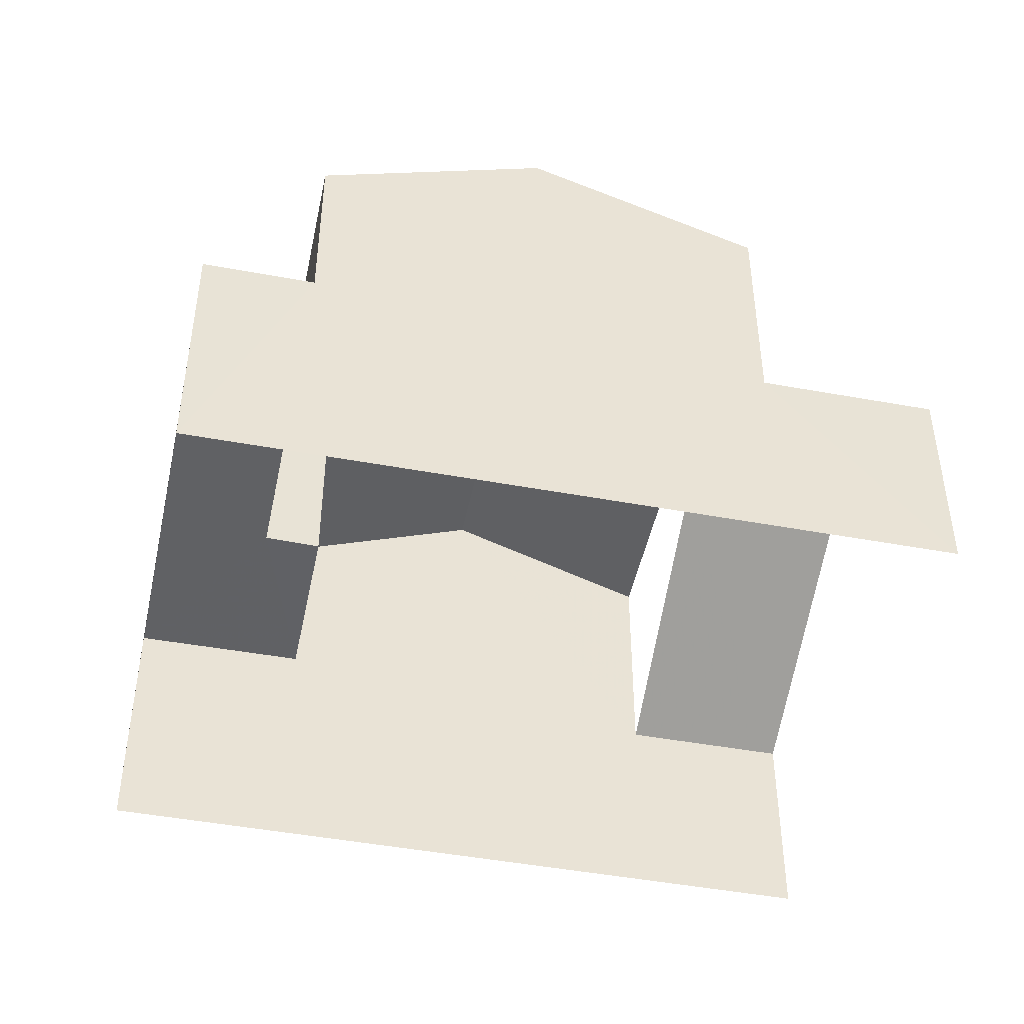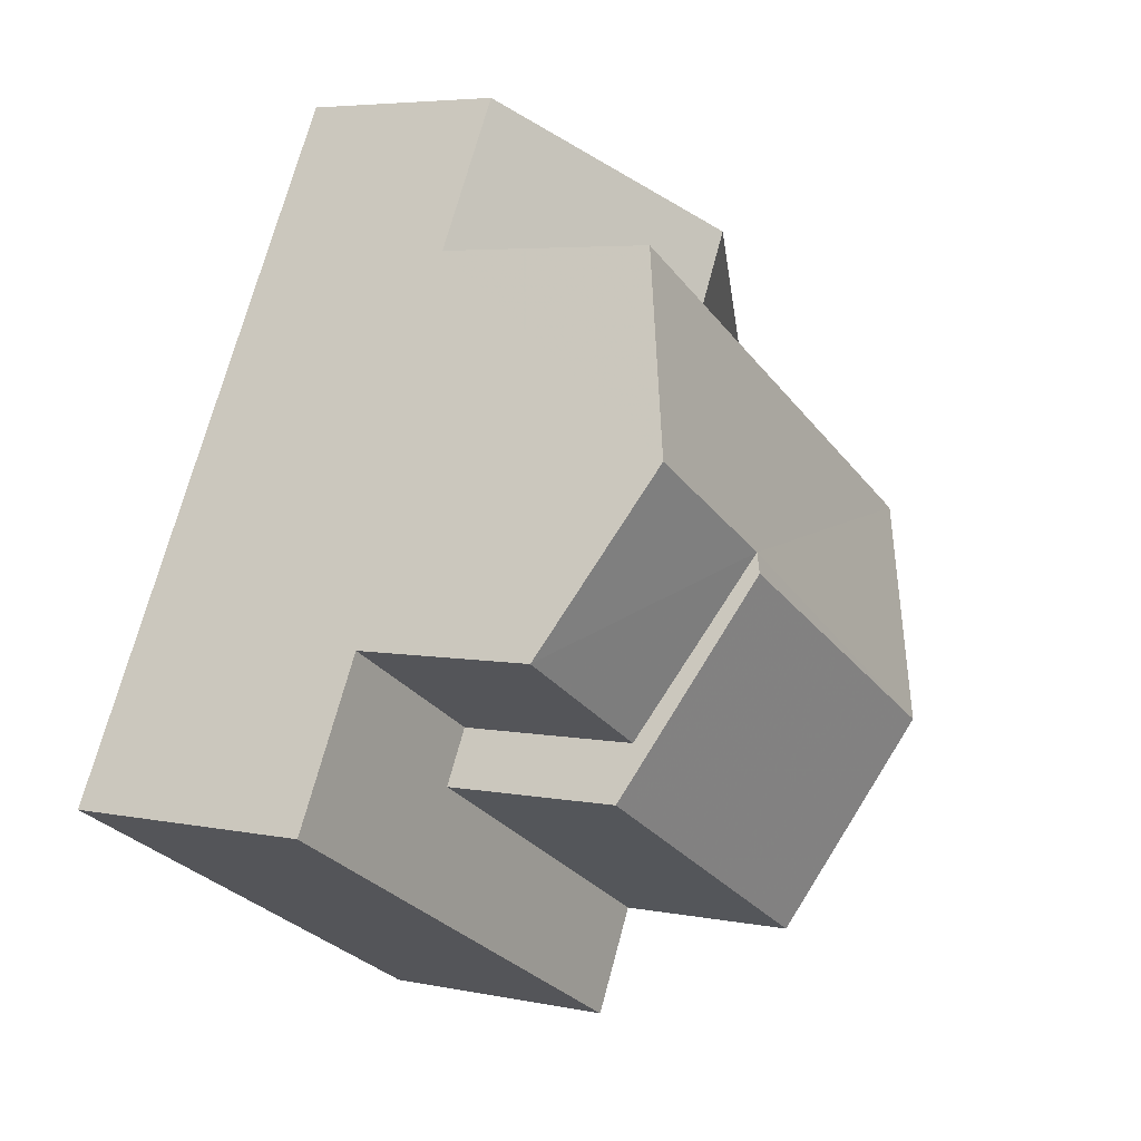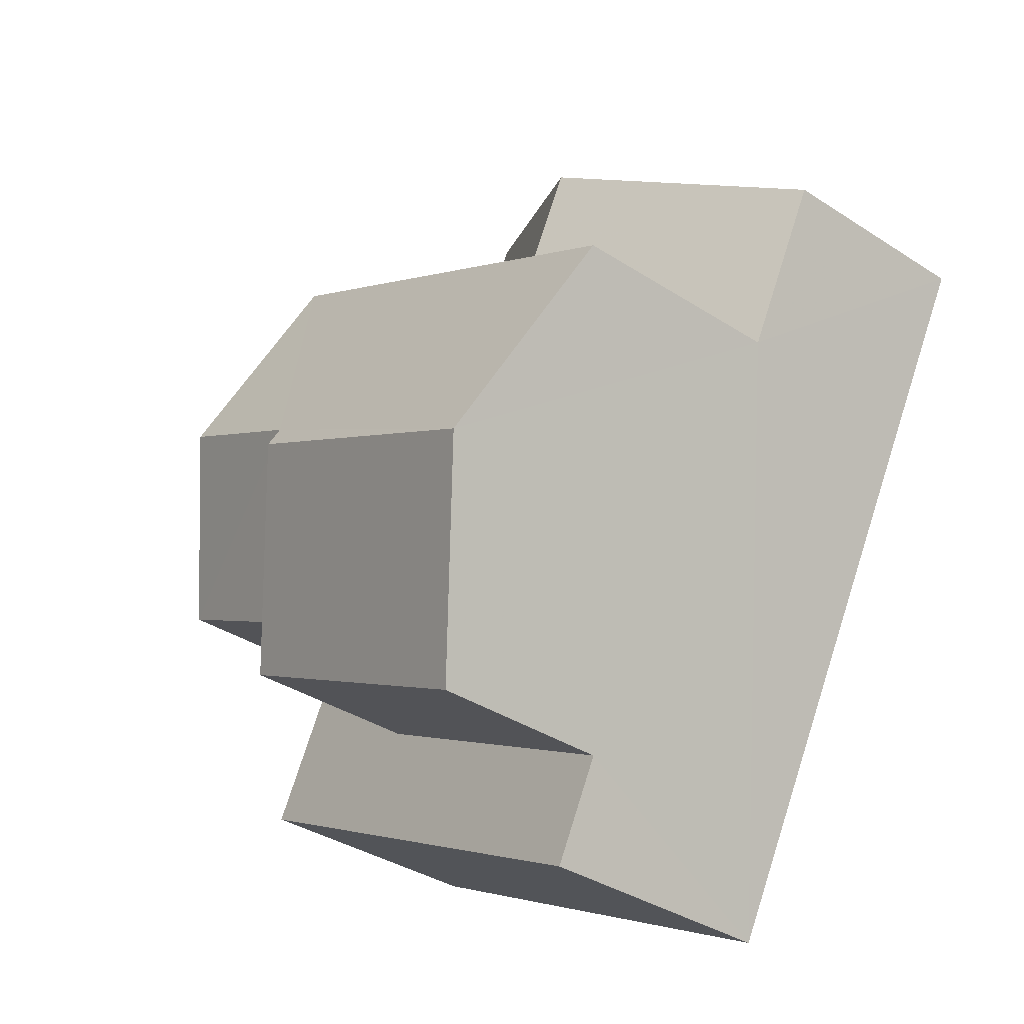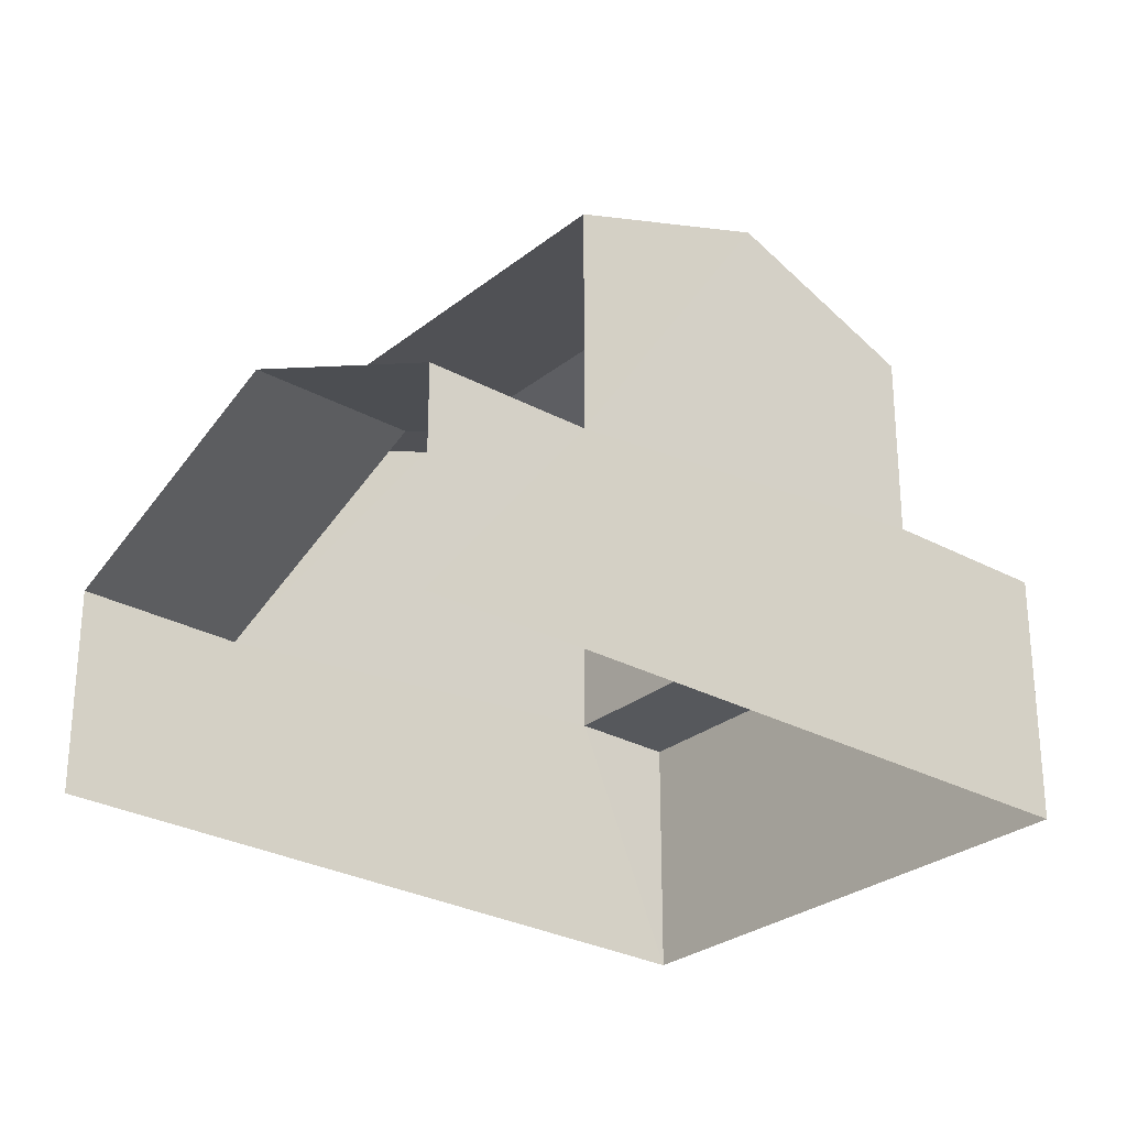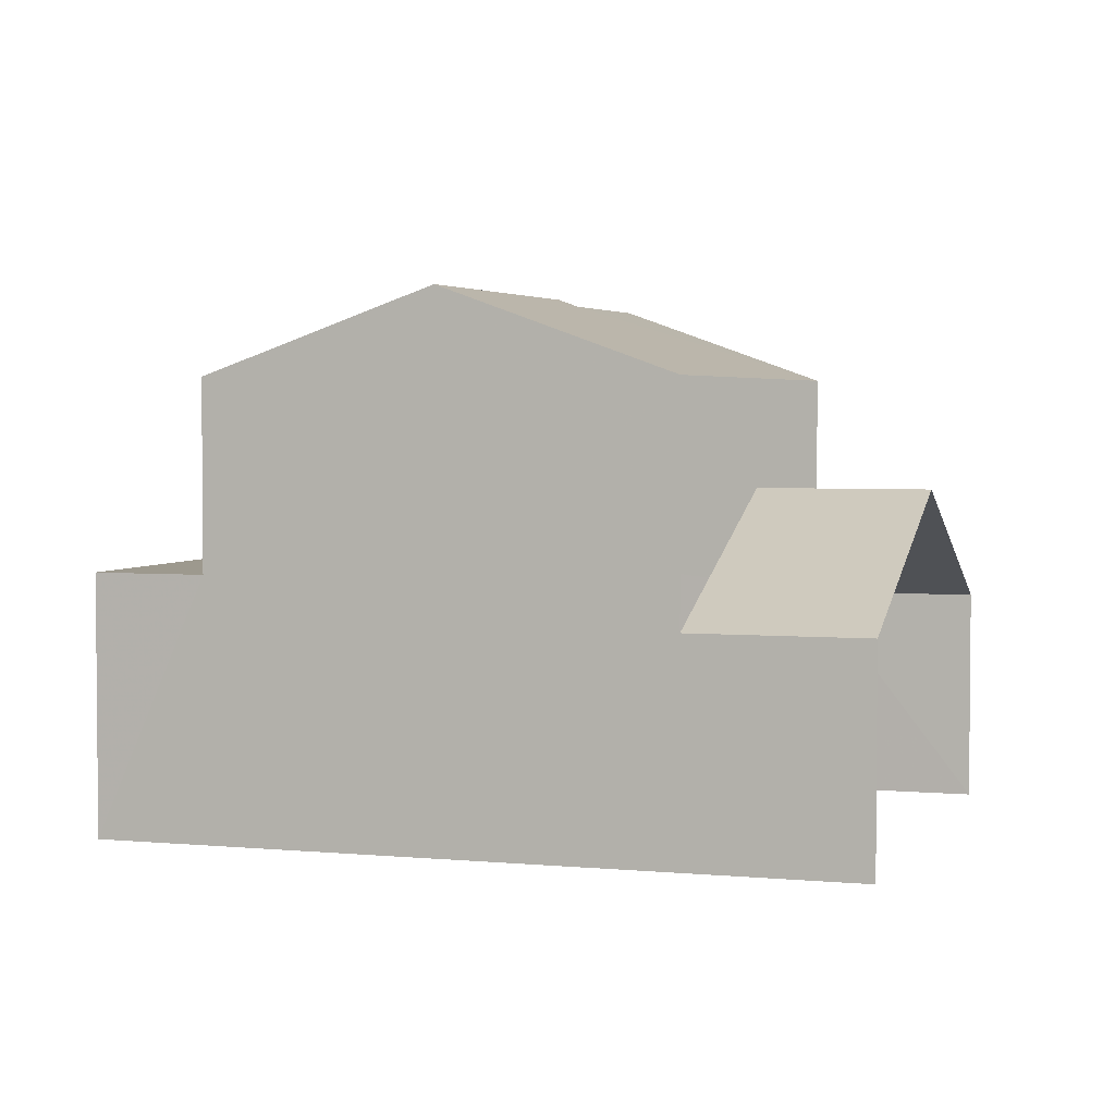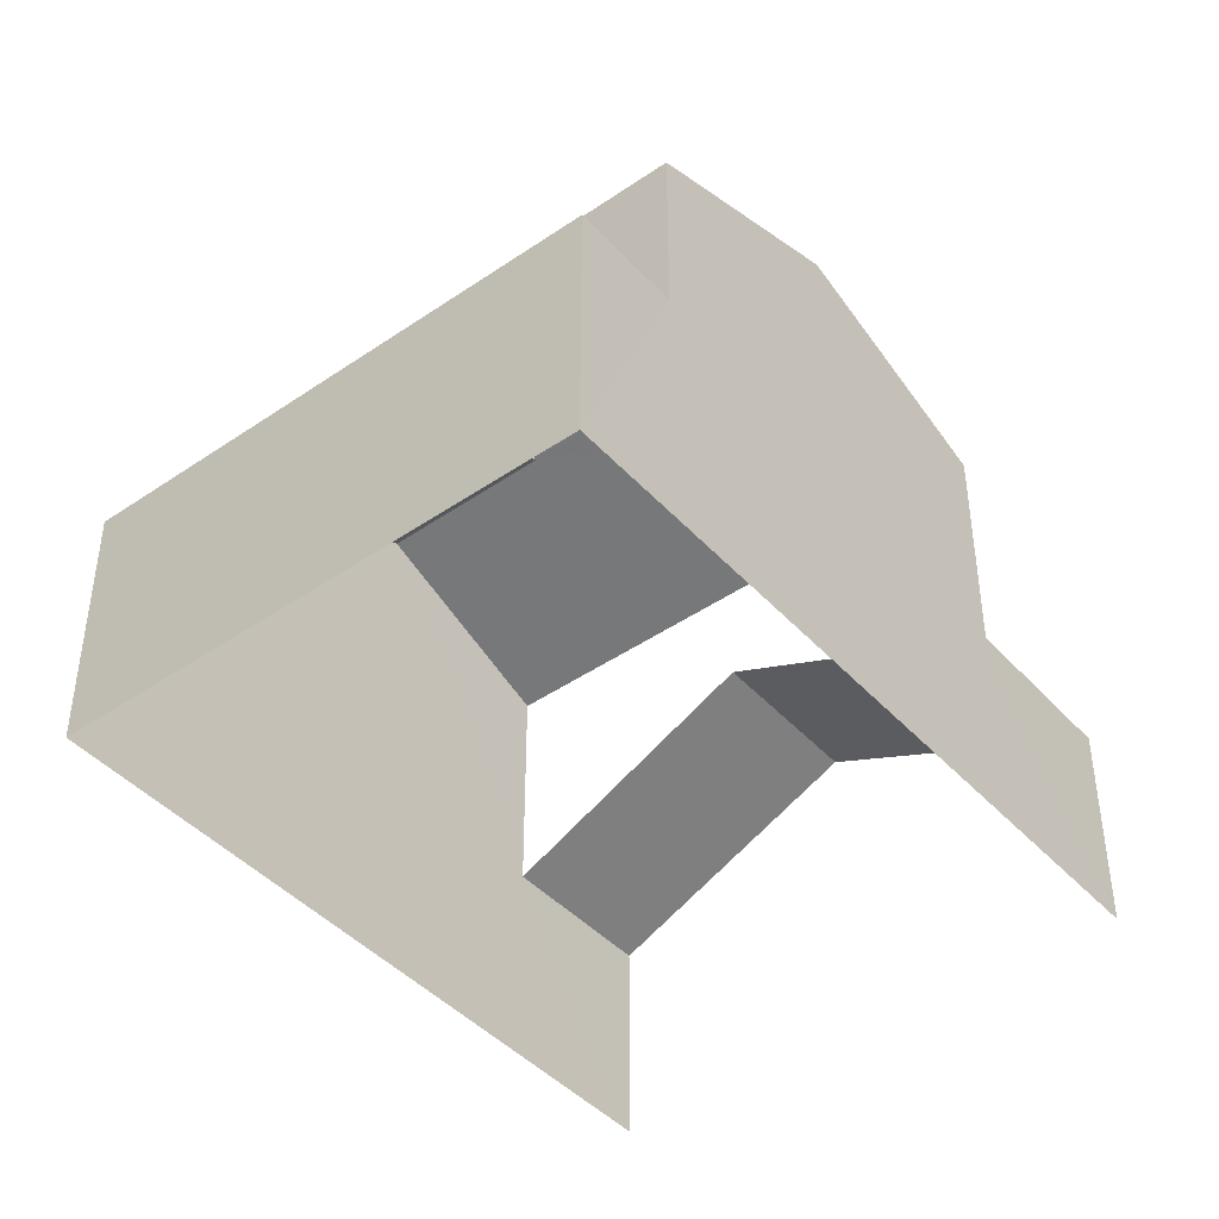
<metadata>
{"format":"obj","ext":"obj","renderer":"f3d","projection":"perspective","resolution":1024,"background":"white","views":[{"elev":-47.0,"azim":49.9,"up":"+Z"},{"elev":5.0,"azim":-56.8,"up":"+Y"},{"elev":-36.4,"azim":49.9,"up":"+Y"},{"elev":-28.0,"azim":-158.1,"up":"+Z"},{"elev":3.3,"azim":80.0,"up":"+Z"},{"elev":-44.0,"azim":10.7,"up":"+Z"}]}
</metadata>
<code>
v -2.242e+05 -1.277e+05 15.6
v -2.242e+05 -1.276e+05 15.6
v -2.242e+05 -1.276e+05 15.6
v -2.243e+05 -1.277e+05 15.6
v -2.242e+05 -1.277e+05 19.36
v -2.242e+05 -1.277e+05 19.36
v -2.243e+05 -1.277e+05 19.36
v -2.243e+05 -1.277e+05 19.36
v -2.242e+05 -1.277e+05 19.36
v -2.242e+05 -1.277e+05 19.36
v -2.242e+05 -1.277e+05 23.19
v -2.242e+05 -1.277e+05 23.19
v -2.243e+05 -1.277e+05 22.08
v -2.242e+05 -1.277e+05 22.08
v -2.242e+05 -1.276e+05 20.5
v -2.242e+05 -1.276e+05 20.5
v -2.242e+05 -1.276e+05 18.74
v -2.242e+05 -1.276e+05 18.74
v -2.242e+05 -1.277e+05 23.3
v -2.242e+05 -1.277e+05 23.3
v -2.242e+05 -1.277e+05 22.08
v -2.242e+05 -1.276e+05 22.08
v -2.242e+05 -1.277e+05 22.08
v -2.242e+05 -1.277e+05 22.08
v -2.242e+05 -1.277e+05 18.74
v -2.242e+05 -1.276e+05 18.74
f 1 2 3
f 1 4 2
f 26 3 16
f 3 2 16
f 2 17 16
f 25 15 21
f 21 15 22
f 15 18 22
f 5 6 7
f 7 6 8
f 5 9 6
f 8 6 10
f 11 12 13
f 14 11 13
f 15 16 17
f 18 15 17
f 19 20 11
f 20 21 11
f 11 22 12
f 11 21 22
f 20 23 24
f 20 19 23
f 25 26 16
f 15 25 16
f 5 1 9
f 20 24 9
f 21 20 25
f 25 1 3
f 25 3 26
f 9 1 25
f 20 9 25
f 13 12 8
f 12 22 18
f 7 8 4
f 4 18 2
f 2 18 17
f 8 12 18
f 4 8 18
f 5 4 1
f 5 7 4
f 10 23 14
f 11 14 19
f 10 6 23
f 14 23 19
f 6 24 23
f 6 9 24
f 10 14 13
f 8 10 13

</code>
